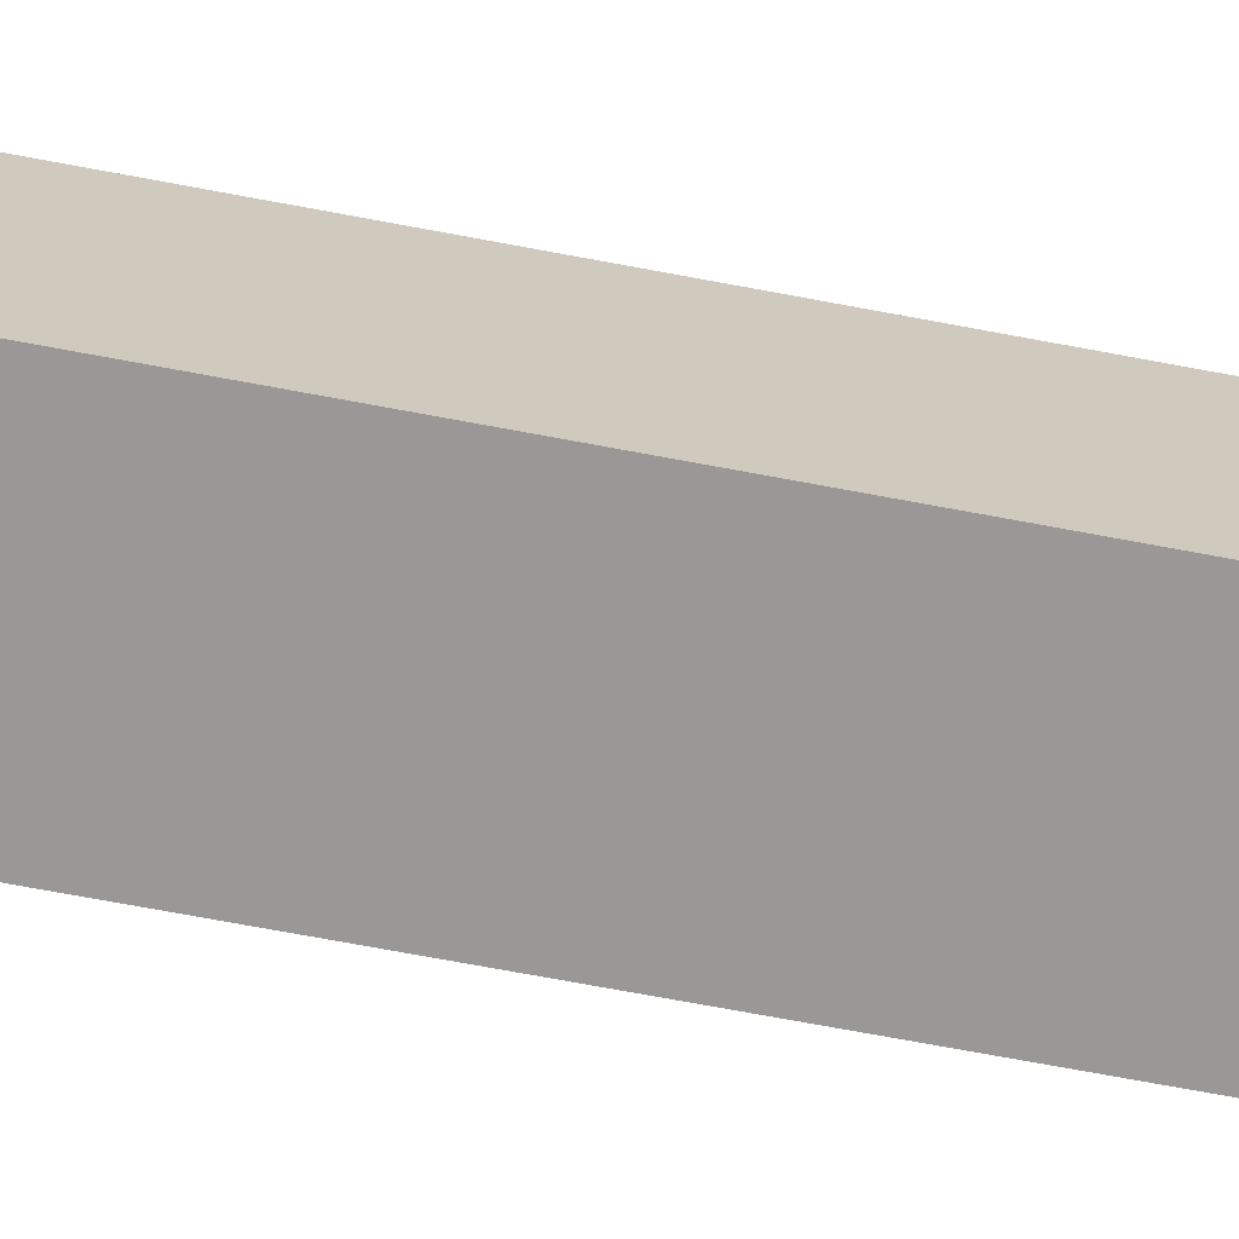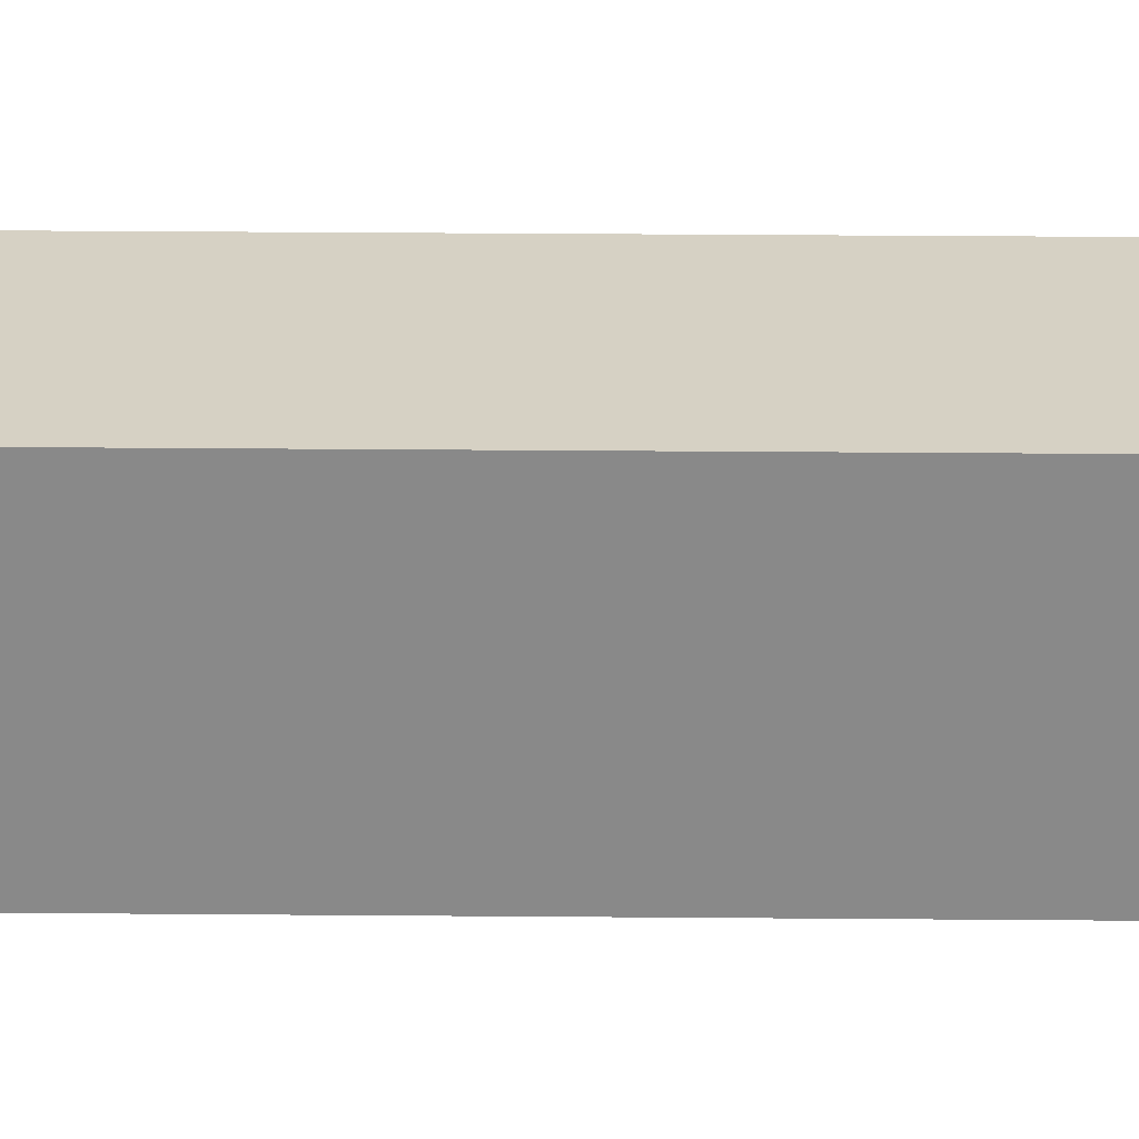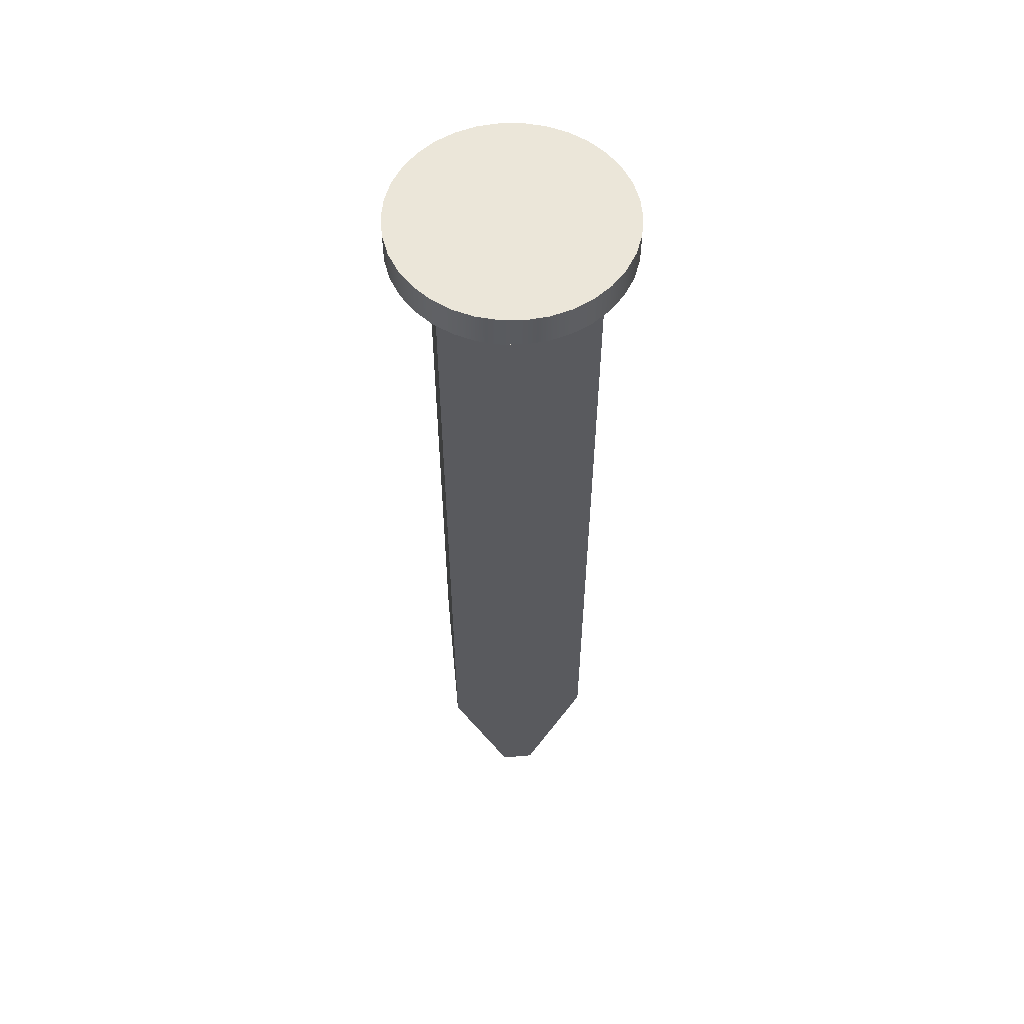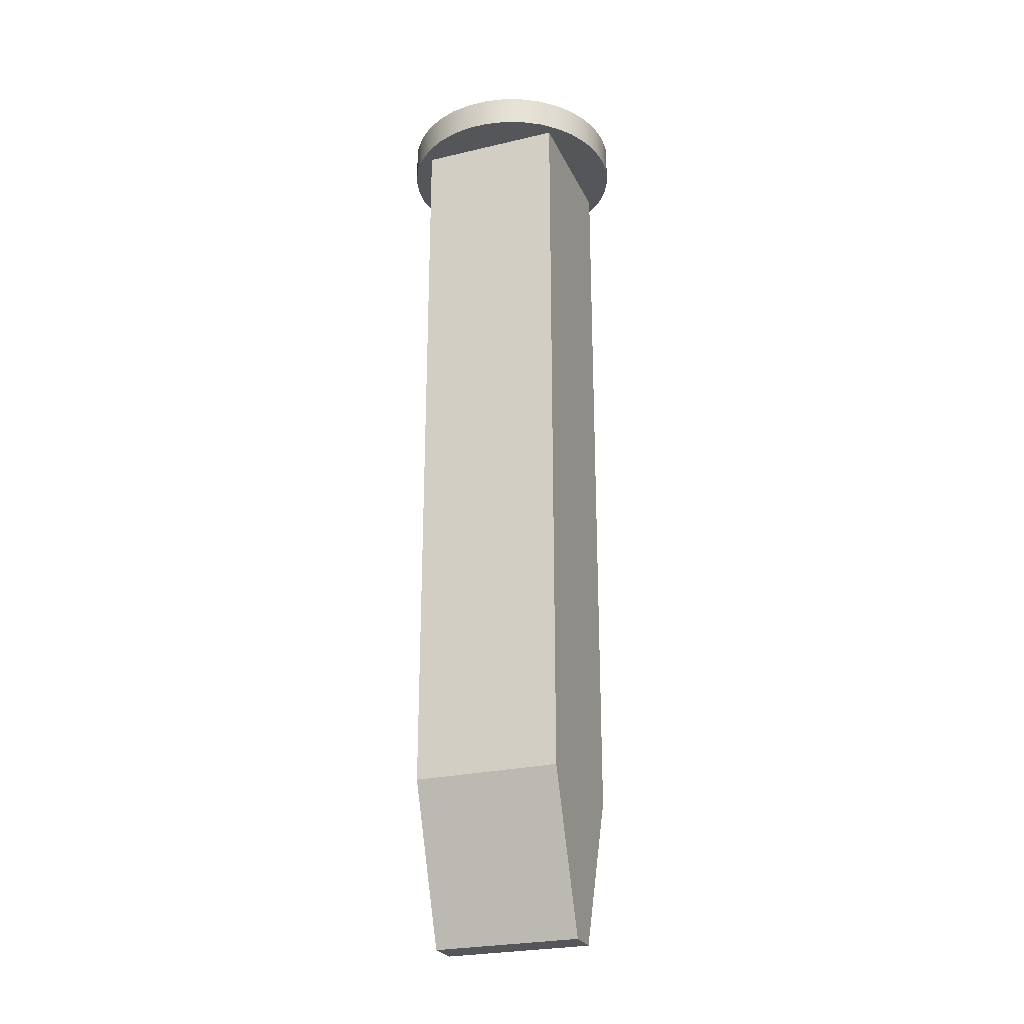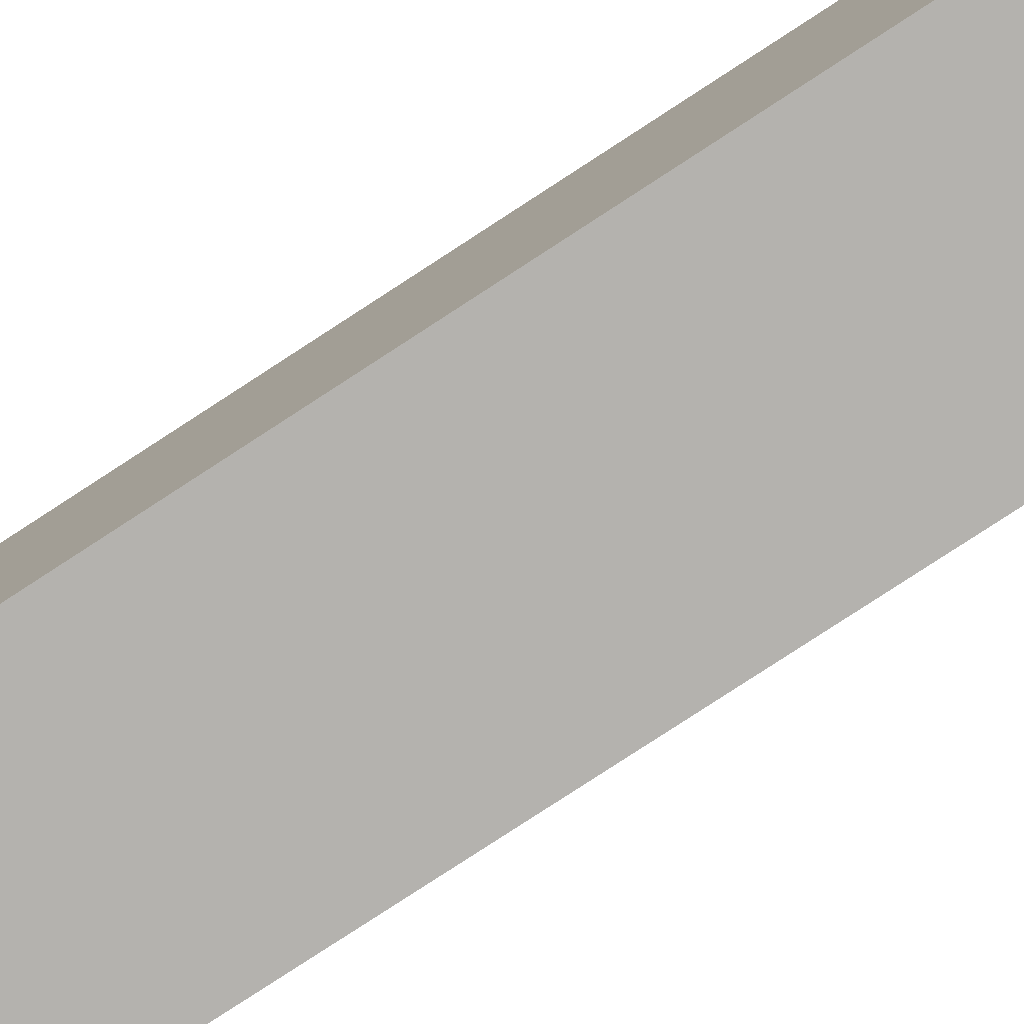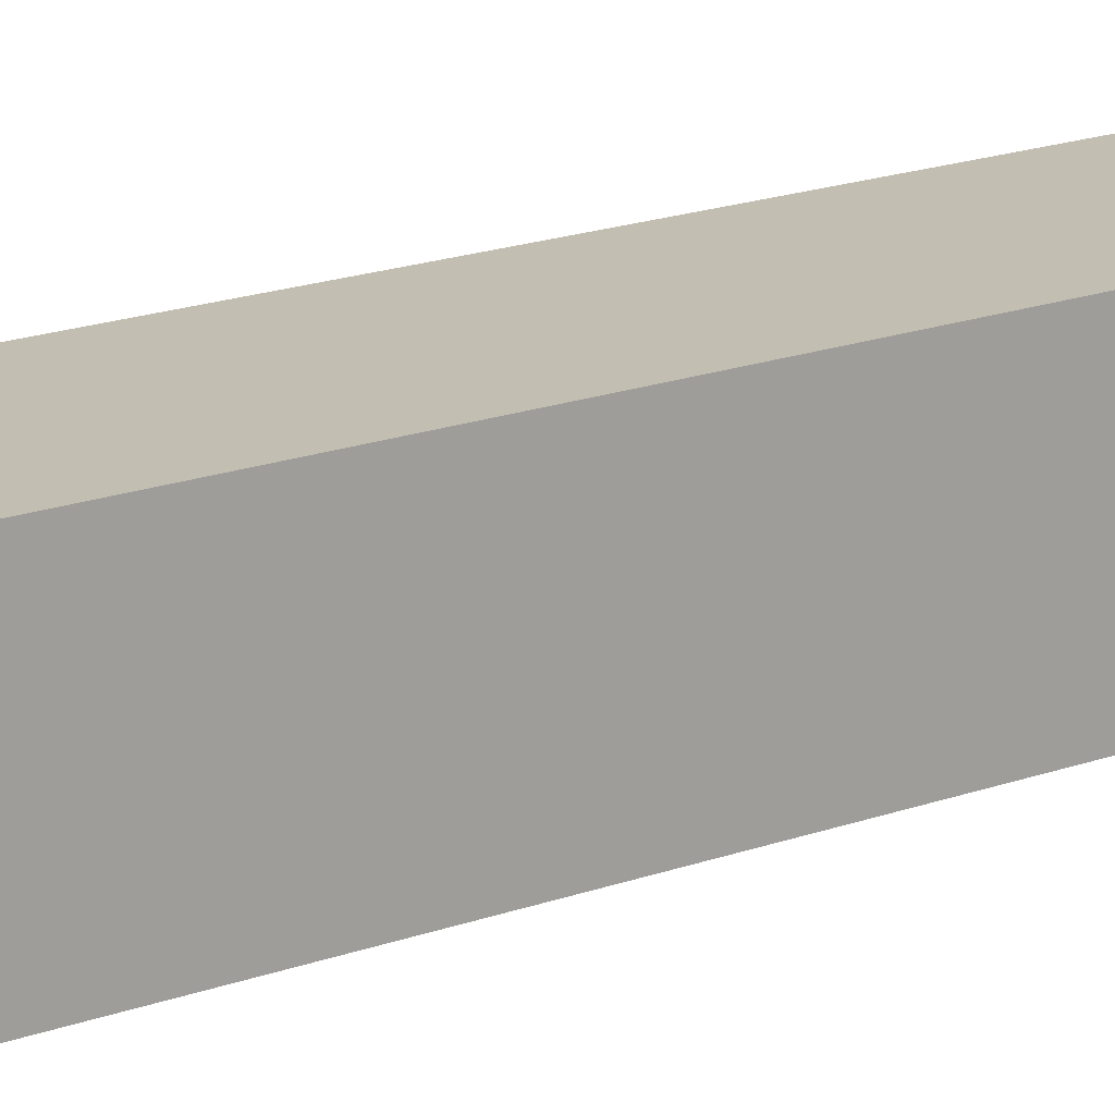
<metadata>
{"format":"obj","ext":"obj","renderer":"f3d","projection":"perspective","resolution":1024,"background":"white","views":[{"elev":-68.7,"azim":79.2,"up":"+Z"},{"elev":26.7,"azim":90.8,"up":"+Z"},{"elev":57.3,"azim":-95.5,"up":"+Y"},{"elev":-25.7,"azim":-159.4,"up":"+Y"},{"elev":-79.8,"azim":-56.9,"up":"+Z"},{"elev":17.5,"azim":-126.4,"up":"+Z"}]}
</metadata>
<code>
v -22.25 -29 -0.5
v -17.75 -29 -0.5
v -17.75 -29 0.5
v -22.25 -29 0.5
v -22.25 -24.19 2.25
v -17.75 -24.19 2.25
v -17.75 -1 2.25
v -22.25 -1 2.25
v -23.5 -1 4.286e-16
v -23.44 -1 0.6431
v -23.26 -1 1.264
v -22.98 -1 1.843
v -22.59 -1 2.358
v -22.11 -1 2.793
v -21.56 -1 3.133
v -20.96 -1 3.366
v -20.32 -1 3.485
v -19.68 -1 3.485
v -19.04 -1 3.366
v -18.44 -1 3.133
v -17.89 -1 2.793
v -17.41 -1 2.358
v -17.02 -1 1.843
v -16.74 -1 1.264
v -16.56 -1 0.6431
v -16.5 -1 0
v -16.56 -1 -0.6431
v -16.74 -1 -1.264
v -17.02 -1 -1.843
v -17.41 -1 -2.358
v -17.89 -1 -2.793
v -18.44 -1 -3.133
v -19.04 -1 -3.366
v -19.68 -1 -3.485
v -20.32 -1 -3.485
v -20.96 -1 -3.366
v -21.56 -1 -3.133
v -22.11 -1 -2.793
v -22.59 -1 -2.358
v -22.98 -1 -1.843
v -23.26 -1 -1.264
v -23.44 -1 -0.6431
v -23.5 0 4.286e-16
v -23.44 0 -0.6431
v -23.26 0 -1.264
v -22.98 0 -1.843
v -22.59 0 -2.358
v -22.11 0 -2.793
v -21.56 0 -3.133
v -20.96 0 -3.366
v -20.32 0 -3.485
v -19.68 0 -3.485
v -19.04 0 -3.366
v -18.44 0 -3.133
v -17.89 0 -2.793
v -17.41 0 -2.358
v -17.02 0 -1.843
v -16.74 0 -1.264
v -16.56 0 -0.6431
v -16.5 0 0
v -16.56 0 0.6431
v -16.74 0 1.264
v -17.02 0 1.843
v -17.41 0 2.358
v -17.89 0 2.793
v -18.44 0 3.133
v -19.04 0 3.366
v -19.68 0 3.485
v -20.32 0 3.485
v -20.96 0 3.366
v -21.56 0 3.133
v -22.11 0 2.793
v -22.59 0 2.358
v -22.98 0 1.843
v -23.26 0 1.264
v -23.44 0 0.6431
v -23.5 0 4.286e-16
v -23.5 -1 4.286e-16
v -22.25 -24.19 -2.25
v -22.25 -29 -0.5
v -22.25 -29 0.5
v -22.25 -24.19 2.25
v -22.25 -1 2.25
v -22.25 -1 -2.25
v -17.75 -29 -0.5
v -17.75 -24.19 -2.25
v -17.75 -1 -2.25
v -17.75 -1 2.25
v -17.75 -24.19 2.25
v -17.75 -29 0.5
v -17.75 -1 -2.25
v -22.25 -1 -2.25
v -22.25 -1 2.25
v -17.75 -1 2.25
v -23.5 -1 4.286e-16
v -23.44 -1 -0.6431
v -23.26 -1 -1.264
v -22.98 -1 -1.843
v -22.59 -1 -2.358
v -22.11 -1 -2.793
v -21.56 -1 -3.133
v -20.96 -1 -3.366
v -20.32 -1 -3.485
v -19.68 -1 -3.485
v -19.04 -1 -3.366
v -18.44 -1 -3.133
v -17.89 -1 -2.793
v -17.41 -1 -2.358
v -17.02 -1 -1.843
v -16.74 -1 -1.264
v -16.56 -1 -0.6431
v -16.5 -1 0
v -16.56 -1 0.6431
v -16.74 -1 1.264
v -17.02 -1 1.843
v -17.41 -1 2.358
v -17.89 -1 2.793
v -18.44 -1 3.133
v -19.04 -1 3.366
v -19.68 -1 3.485
v -20.32 -1 3.485
v -20.96 -1 3.366
v -21.56 -1 3.133
v -22.11 -1 2.793
v -22.59 -1 2.358
v -22.98 -1 1.843
v -23.26 -1 1.264
v -23.44 -1 0.6431
v -17.75 -29 0.5
v -17.75 -24.19 2.25
v -22.25 -24.19 2.25
v -22.25 -29 0.5
v -22.25 -29 -0.5
v -22.25 -24.19 -2.25
v -17.75 -24.19 -2.25
v -17.75 -29 -0.5
v -23.5 0 4.286e-16
v -23.44 0 0.6431
v -23.26 0 1.264
v -22.98 0 1.843
v -22.59 0 2.358
v -22.11 0 2.793
v -21.56 0 3.133
v -20.96 0 3.366
v -20.32 0 3.485
v -19.68 0 3.485
v -19.04 0 3.366
v -18.44 0 3.133
v -17.89 0 2.793
v -17.41 0 2.358
v -17.02 0 1.843
v -16.74 0 1.264
v -16.56 0 0.6431
v -16.5 0 0
v -16.56 0 -0.6431
v -16.74 0 -1.264
v -17.02 0 -1.843
v -17.41 0 -2.358
v -17.89 0 -2.793
v -18.44 0 -3.133
v -19.04 0 -3.366
v -19.68 0 -3.485
v -20.32 0 -3.485
v -20.96 0 -3.366
v -21.56 0 -3.133
v -22.11 0 -2.793
v -22.59 0 -2.358
v -22.98 0 -1.843
v -23.26 0 -1.264
v -23.44 0 -0.6431
v -17.75 -24.19 -2.25
v -22.25 -24.19 -2.25
v -22.25 -1 -2.25
v -17.75 -1 -2.25
f 2 3 1
f 1 3 4
f 5 6 8
f 8 6 7
f 10 76 9
f 9 76 77
f 78 43 42
f 42 43 44
f 42 44 41
f 41 44 45
f 41 45 40
f 40 45 46
f 40 46 39
f 39 46 47
f 39 47 38
f 38 47 48
f 38 48 37
f 37 48 49
f 37 49 36
f 36 49 50
f 36 50 35
f 35 50 51
f 35 51 34
f 34 51 52
f 34 52 33
f 33 52 53
f 33 53 32
f 32 53 54
f 32 54 31
f 31 54 55
f 31 55 30
f 30 55 56
f 30 56 29
f 29 56 57
f 29 57 28
f 28 57 58
f 28 58 27
f 27 58 59
f 27 59 26
f 26 59 60
f 26 60 25
f 25 60 61
f 25 61 24
f 24 61 62
f 24 62 23
f 23 62 63
f 23 63 22
f 22 63 64
f 22 64 21
f 21 64 65
f 21 65 20
f 20 65 66
f 20 66 19
f 19 66 67
f 19 67 18
f 18 67 68
f 18 68 17
f 17 68 69
f 17 69 16
f 16 69 70
f 16 70 15
f 15 70 71
f 15 71 14
f 14 71 72
f 14 72 13
f 13 72 73
f 13 73 12
f 12 73 74
f 12 74 11
f 11 74 75
f 11 75 10
f 10 75 76
f 79 80 84
f 84 80 81
f 84 81 83
f 83 81 82
f 86 87 85
f 85 87 88
f 85 88 90
f 90 88 89
f 92 104 91
f 91 104 105
f 91 105 106
f 93 95 92
f 92 95 96
f 92 96 97
f 94 121 93
f 93 121 122
f 93 122 123
f 91 112 94
f 94 112 113
f 94 113 114
f 97 98 92
f 92 98 99
f 92 99 100
f 100 101 92
f 92 101 102
f 92 102 103
f 103 104 92
f 106 107 91
f 91 107 108
f 91 108 109
f 109 110 91
f 91 110 111
f 91 111 112
f 114 115 94
f 94 115 116
f 94 116 117
f 117 118 94
f 94 118 119
f 94 119 120
f 120 121 94
f 123 124 93
f 93 124 125
f 93 125 126
f 126 127 93
f 93 127 128
f 93 128 95
f 130 131 129
f 129 131 132
f 134 135 133
f 133 135 136
f 138 153 137
f 137 153 154
f 137 154 170
f 170 154 155
f 170 155 169
f 169 155 156
f 169 156 168
f 168 156 157
f 168 157 167
f 167 157 158
f 167 158 166
f 166 158 159
f 166 159 165
f 165 159 160
f 165 160 164
f 164 160 161
f 164 161 163
f 163 161 162
f 153 138 152
f 152 138 139
f 152 139 151
f 151 139 140
f 151 140 150
f 150 140 141
f 150 141 149
f 149 141 142
f 149 142 148
f 148 142 143
f 148 143 147
f 147 143 144
f 147 144 146
f 146 144 145
f 171 172 174
f 174 172 173

</code>
